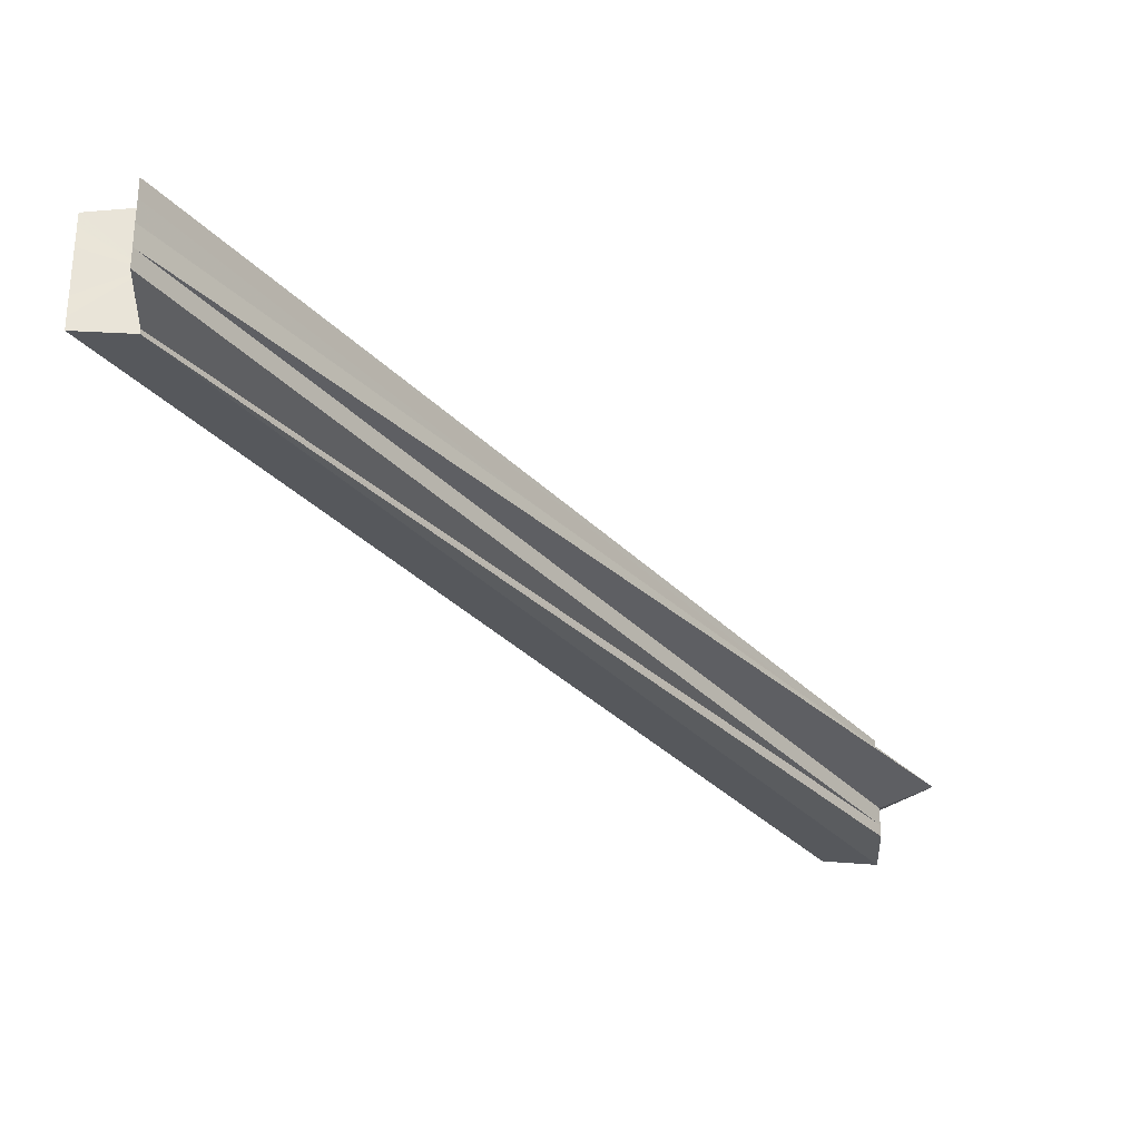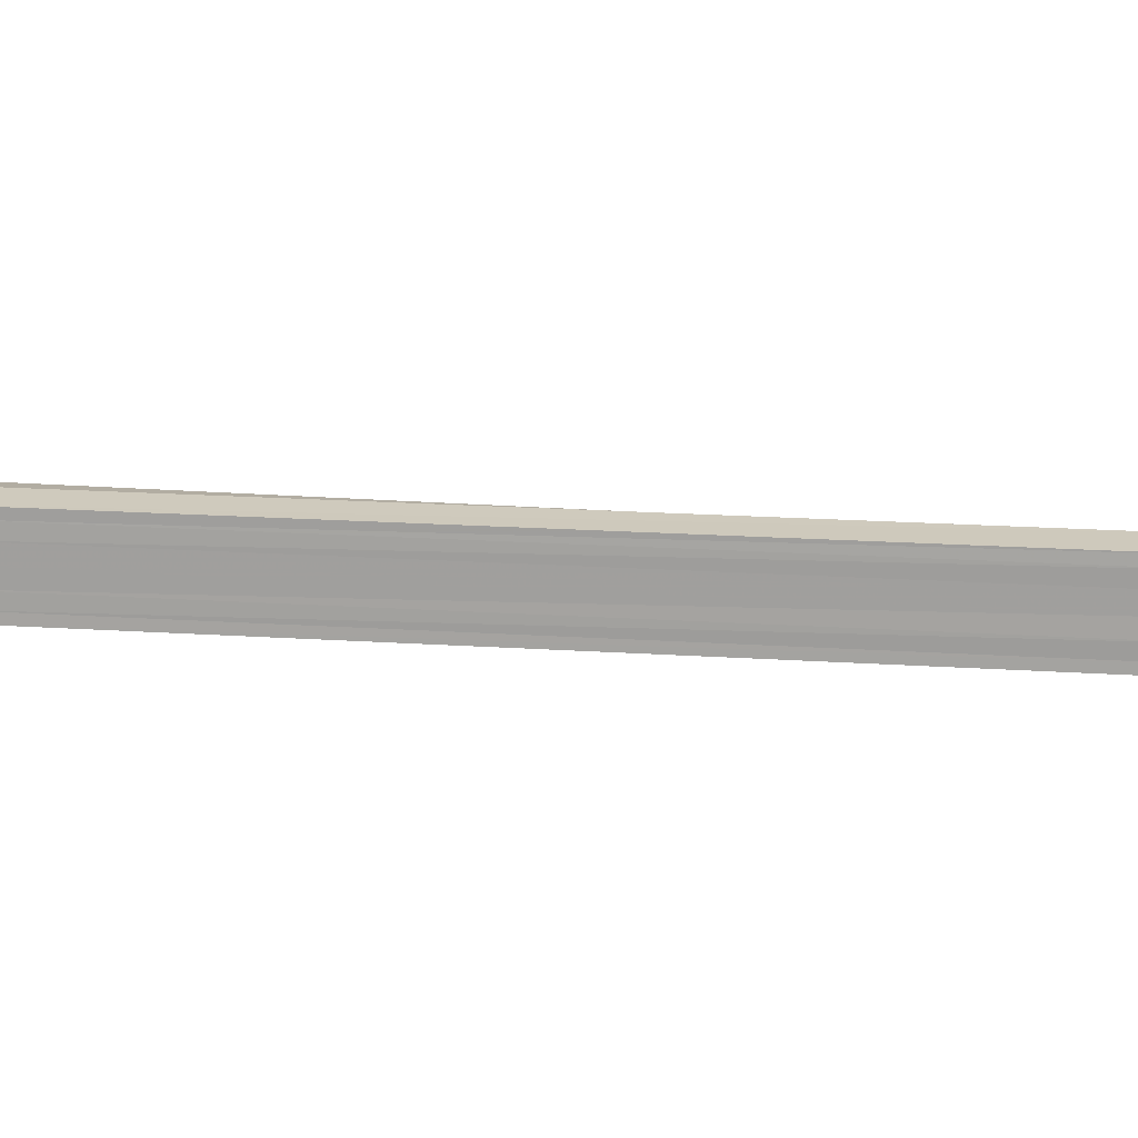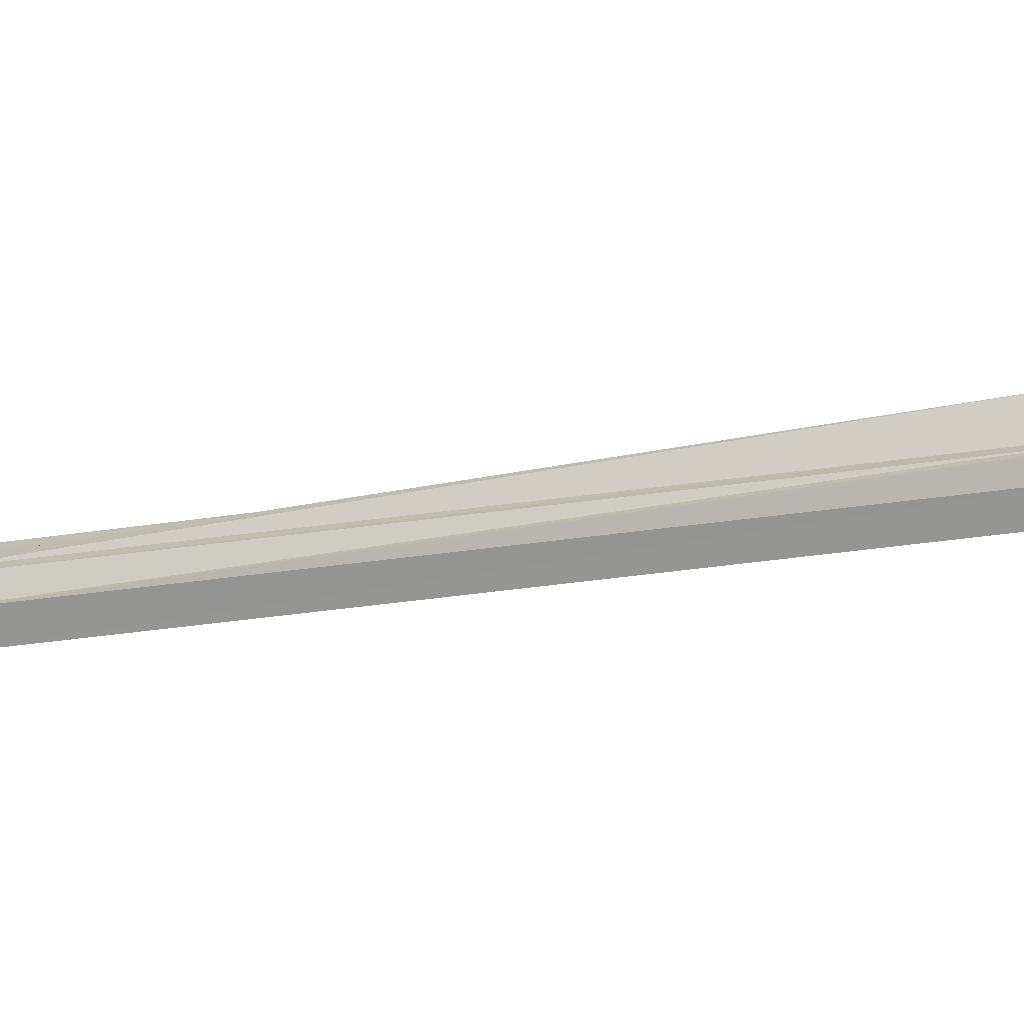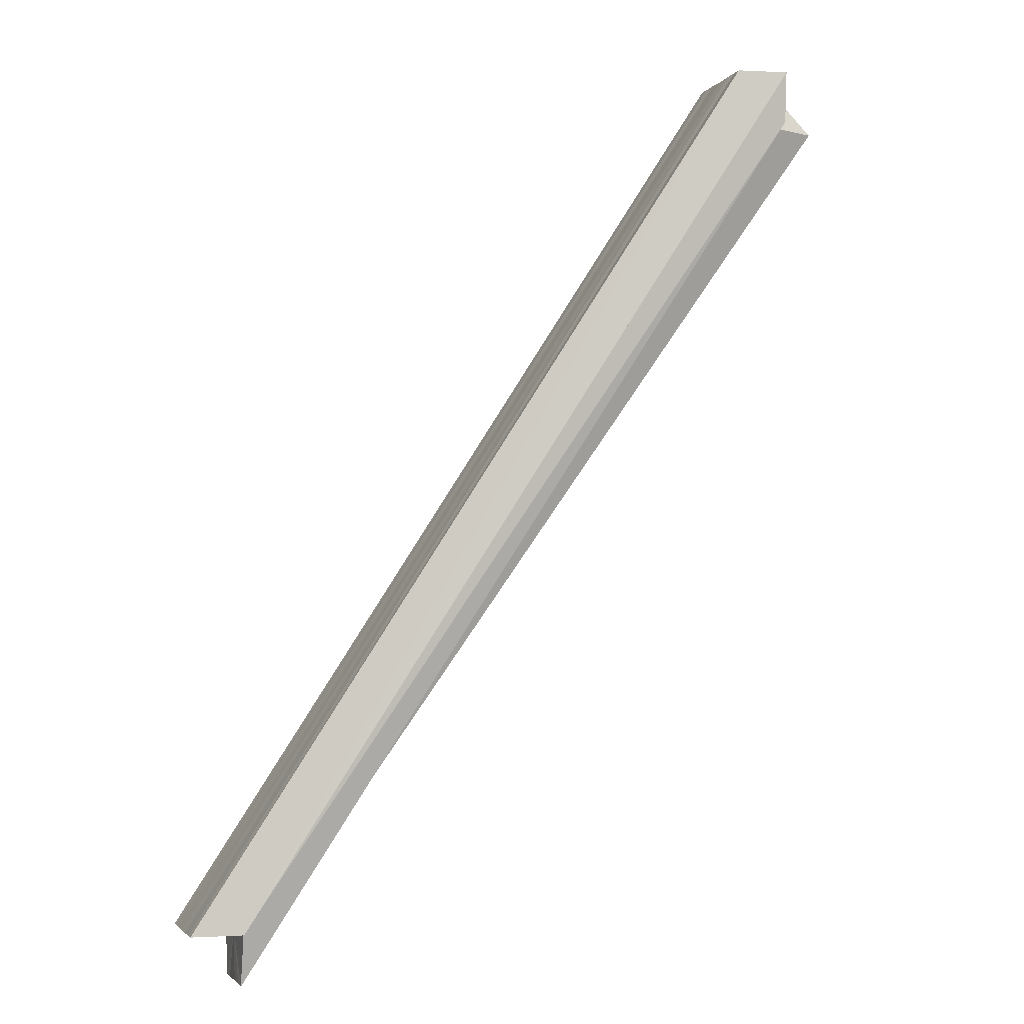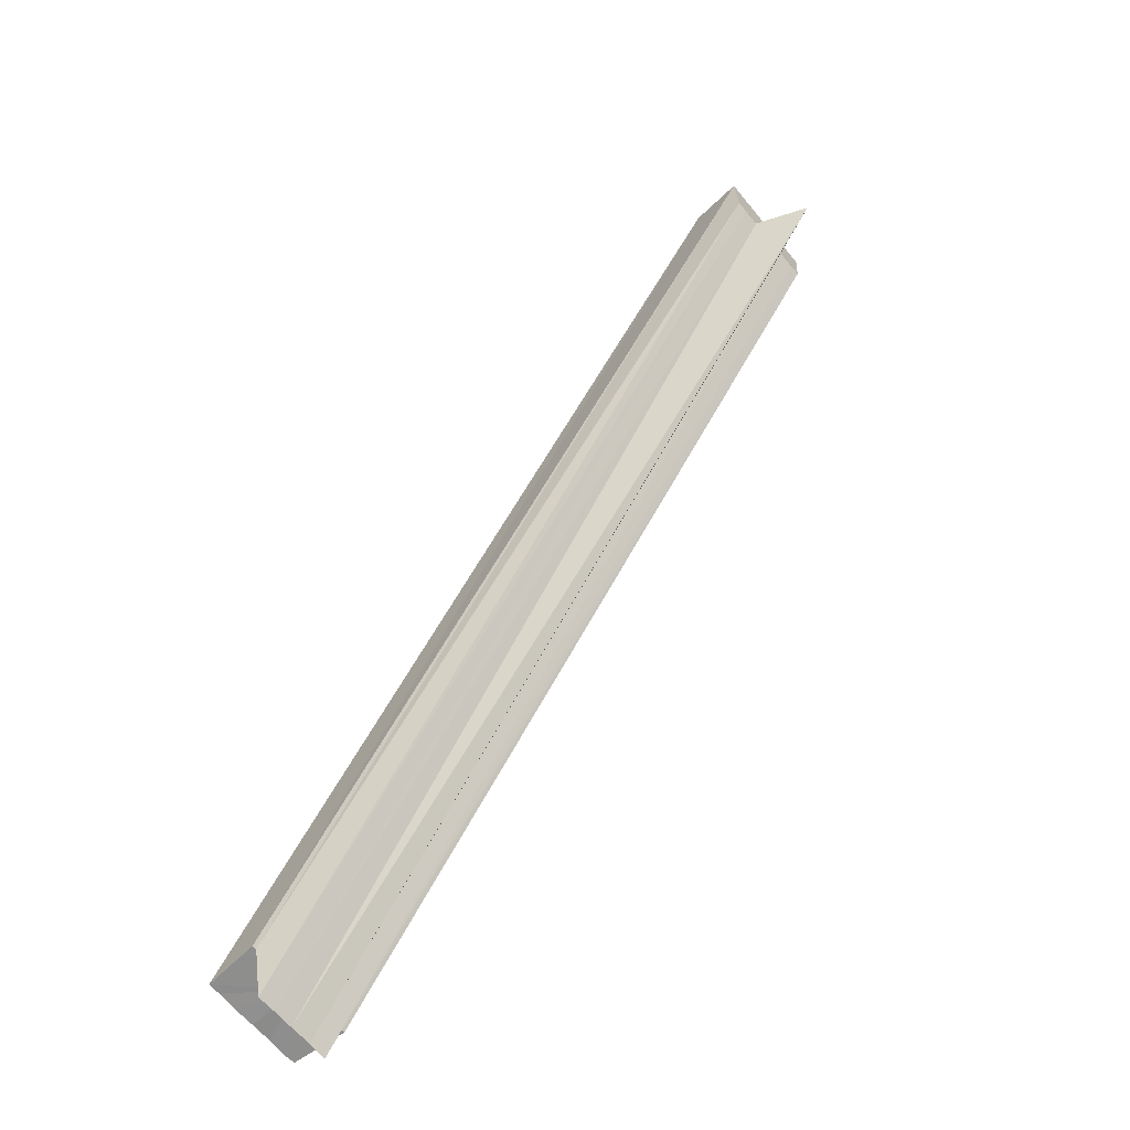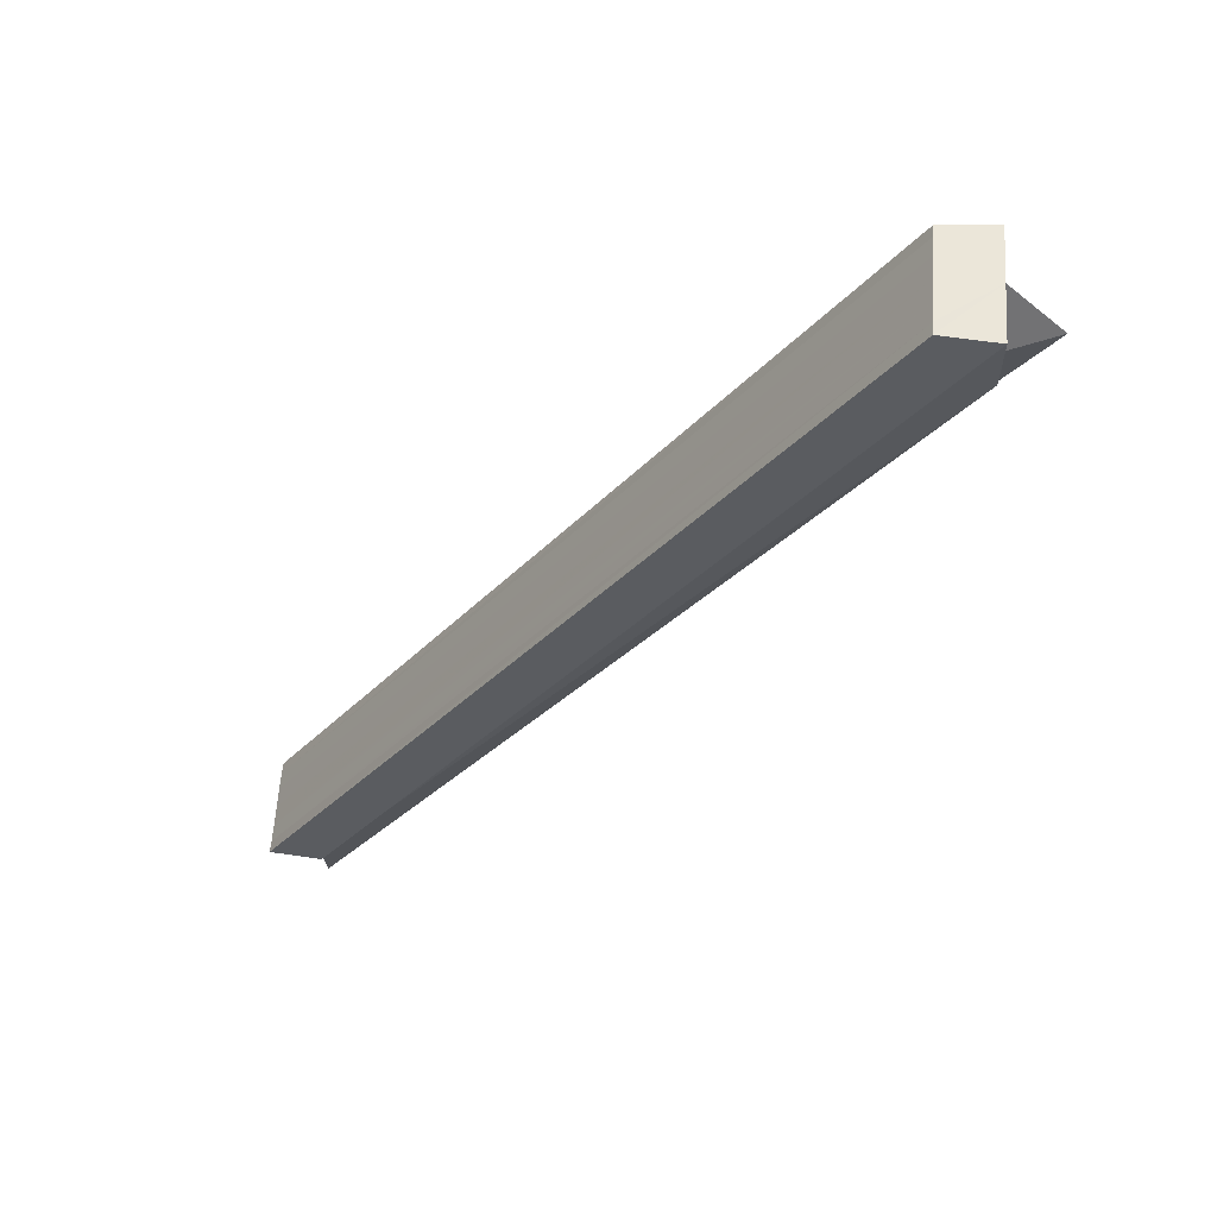
<metadata>
{"format":"obj","ext":"obj","renderer":"f3d","projection":"perspective","resolution":1024,"background":"white","views":[{"elev":-31.2,"azim":1.1,"up":"+Z"},{"elev":17.1,"azim":-116.7,"up":"+Z"},{"elev":-72.1,"azim":63.8,"up":"+Z"},{"elev":-2.9,"azim":-17.2,"up":"+Y"},{"elev":-64.5,"azim":39.6,"up":"+Y"},{"elev":57.3,"azim":3.8,"up":"+Y"}]}
</metadata>
<code>
o 28692
v 2231 1875 8.907
v 2231 1875 8.908
v 2231 1875 8.909
v 2231 1875 8.91
v 2231 1875 8.909
v 2231 1875 8.908
v 2231 1875 8.91
v 2231 1875 8.918
v 2231 1875 8.907
v 2231 1875 8.91
v 2231 1875 8.908
v 2231 1875 8.91
v 2231 1875 8.913
v 2231 1875 8.918
v 2231 1875 8.92
v 2231 1875 8.909
v 2231 1875 8.922
v 2231 1875 8.925
v 2231 1875 8.927
v 2231 1875 8.928
v 2231 1875 8.929
v 2231 1875 8.93
v 2231 1875 8.929
v 2231 1875 8.927
v 2231 1875 8.928
v 2231 1875 8.927
v 2231 1875 8.928
v 2231 1875 8.928
v 2231 1875 8.925
v 2231 1875 8.922
v 2231 1875 8.918
v 2231 1875 8.914
v 2231 1875 8.91
v 2231 1875 8.908
v 2231 1875 8.925
v 2231 1875 8.927
v 2231 1875 8.922
v 2231 1875 8.924
v 2231 1875 8.925
v 2231 1875 8.918
v 2231 1875 8.919
v 2231 1875 8.922
v 2231 1875 8.92
v 2231 1875 8.929
v 2231 1875 8.915
v 2231 1875 8.918
v 2231 1875 8.913
v 2231 1875 8.912
v 2231 1875 8.913
v 2231 1875 8.91
v 2231 1875 8.908
v 2231 1875 8.91
v 2231 1875 8.91
v 2231 1875 8.91
v 2231 1875 8.912
v 2231 1875 8.91
v 2231 1875 8.91
v 2231 1875 8.908
v 2231 1875 8.916
v 2231 1875 8.91
v 2231 1875 8.914
v 2231 1875 8.92
v 2231 1875 8.914
v 2231 1875 8.918
v 2231 1875 8.92
v 2231 1875 8.92
v 2231 1875 8.909
v 2231 1875 8.91
v 2231 1875 8.93
v 2231 1875 8.93
v 2231 1875 8.924
v 2231 1875 8.918
v 2231 1875 8.922
v 2231 1875 8.92
v 2231 1875 8.925
v 2231 1875 8.927
v 2231 1875 8.922
v 2231 1875 8.93
v 2231 1875 8.925
v 2231 1875 8.928
v 2231 1875 8.93
v 2231 1875 8.93
f 1 2 3
f 4 1 5
f 5 6 7
f 8 6 9
f 8 10 6
f 11 9 12
f 8 13 10
f 8 14 13
f 15 12 16
f 8 17 14
f 8 18 17
f 8 19 18
f 8 20 19
f 21 20 22
f 15 23 22
f 24 25 21
f 26 19 23
f 27 28 22
f 8 29 28
f 8 30 29
f 8 31 30
f 8 32 31
f 8 33 32
f 8 34 33
f 35 36 26
f 37 35 38
f 38 39 26
f 40 37 41
f 41 42 38
f 43 38 26
f 43 41 38
f 43 26 44
f 45 46 41
f 43 45 41
f 47 40 45
f 48 49 45
f 43 48 45
f 50 47 48
f 51 50 52
f 43 53 48
f 53 54 48
f 43 55 56
f 55 11 56
f 57 58 55
f 43 59 55
f 59 60 55
f 61 57 59
f 62 63 59
f 64 61 62
f 65 66 59
f 65 67 68
f 65 69 70
f 71 72 62
f 73 64 71
f 15 71 74
f 75 73 76
f 76 77 71
f 43 76 71
f 43 78 76
f 78 79 76
f 80 75 78
f 81 80 82

</code>
